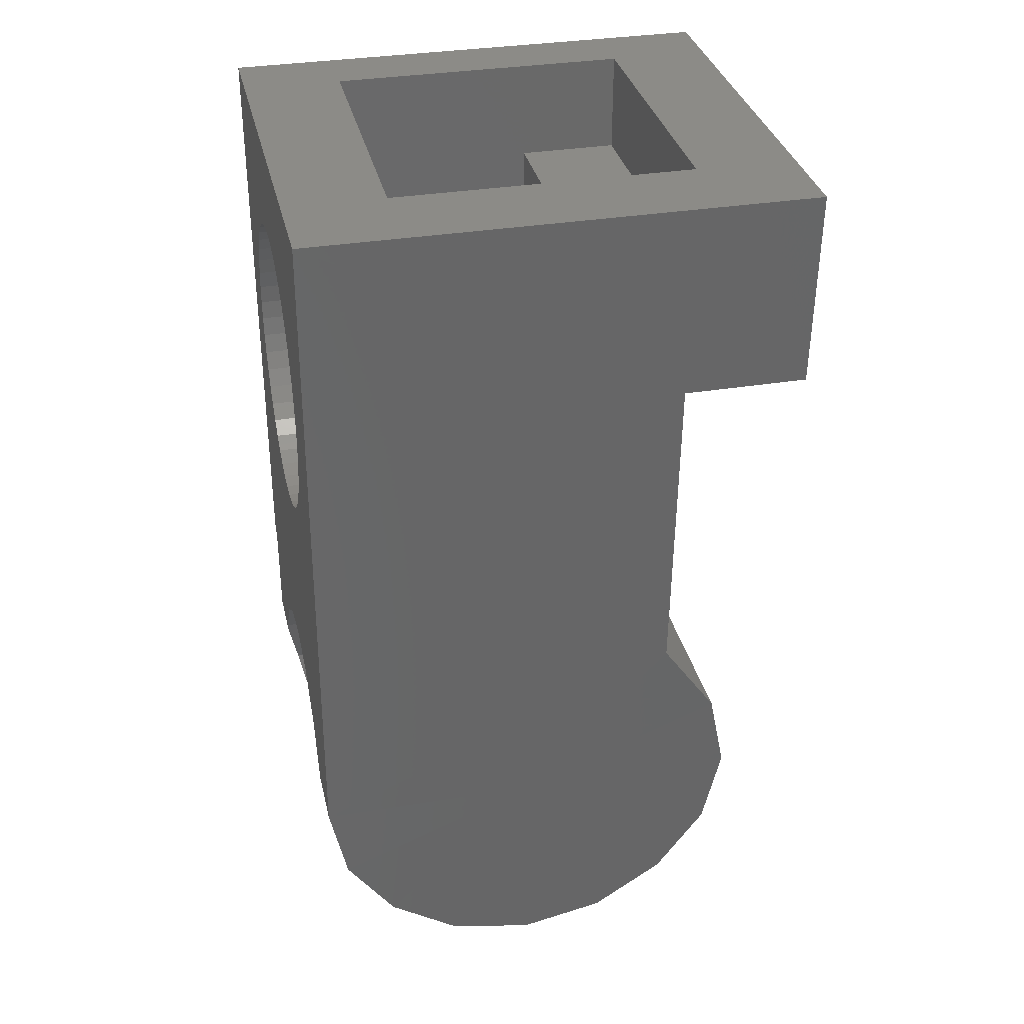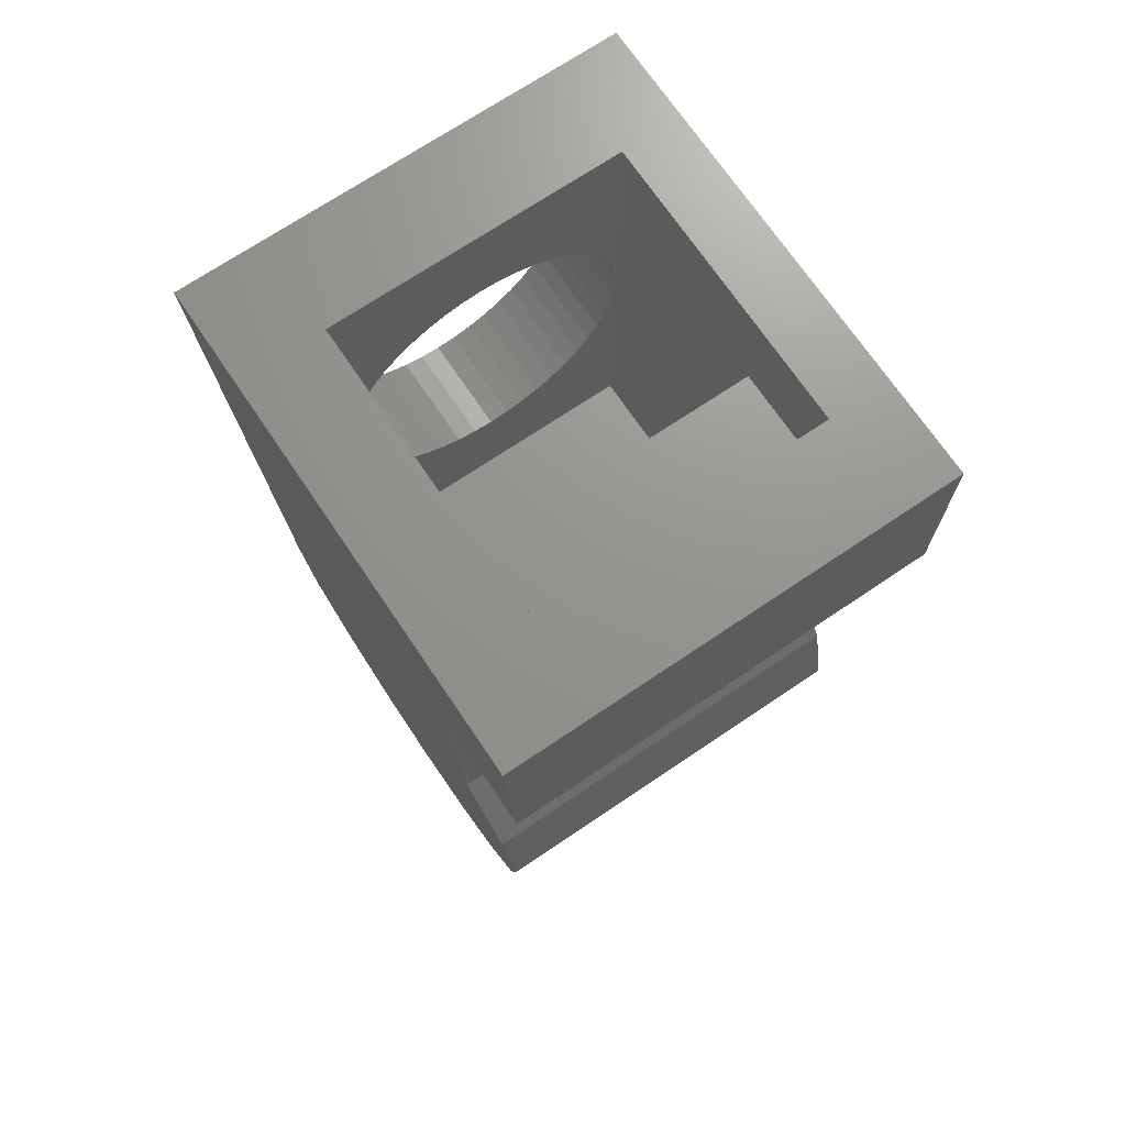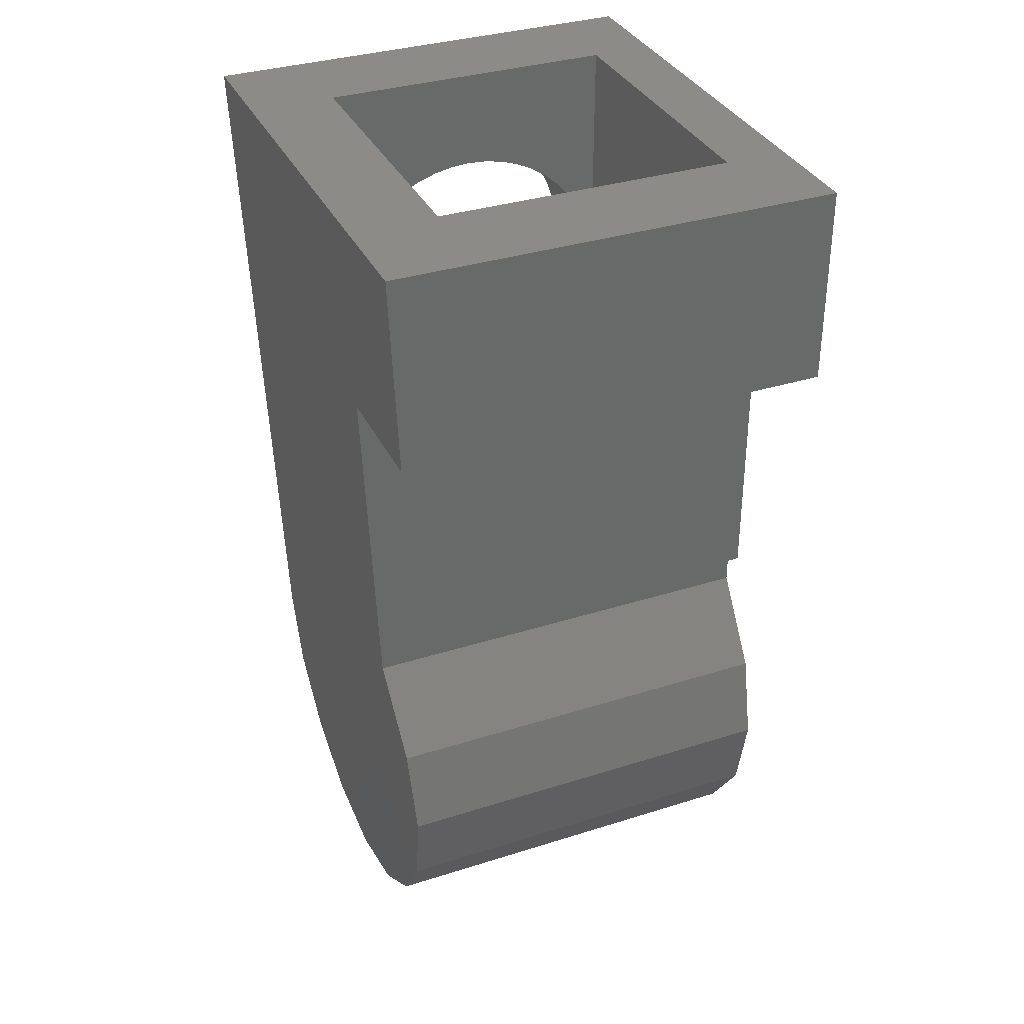
<metadata>
{"format":"stl","ext":"stl","renderer":"f3d","projection":"perspective","resolution":1024,"background":"white","views":[{"elev":33.7,"azim":77.3,"up":"+Y"},{"elev":71.1,"azim":146.0,"up":"+Y"},{"elev":34.7,"azim":157.0,"up":"+Y"}]}
</metadata>
<code>
# stl→obj: 332 verts, 606 faces
v 0.7672 0.8 -0.4
v 0.06 0.8 -0.2
v 0.06 0.8 -0.4
v 0.7672 0.8 -0.2
v 0.78 1.12 -0.4
v 0.06 1.12 -0.4
v 0.7472 0.308 -0.2
v 0.06 0.308 -0.2
v 0.08 0.308 -0.2
v 0.7456 0.2696 -0.2
v 0.08 0.2696 -0.2
v 0.08 0.1368 -0.2912
v 0.74 0.1368 -0.2912
v 0.08 0 -0.32
v 0.7344 0 -0.32
v 0.7292 -0.1368 -0.2912
v 0.08 -0.1368 -0.2912
v 0.08 -0.252 -0.212
v 0.7244 -0.252 -0.212
v 0.78 1.12 0.4
v 0.7344 0 0.4
v 0.7344 0 0.04
v 0.7292 -0.1368 0.3712
v 0.7244 -0.252 0.292
v 0.7212 -0.3312 0.1768
v 0.72 -0.36 0.04
v 0.7212 -0.3312 -0.0968
v 0.64 0.96 0.24
v 0.16 1.12 0.24
v 0.64 1.12 0.24
v 0.4 0.96 0.24
v 0.16 0.96 0.24
v 0.64 0.32 0.24
v 0.4 0.48 0.24
v 0.64 0.48 0.24
v 0.16 0.32 0.24
v 0.16 0.48 0.24
v 0.64 0.96 -0.08
v 0.64 1.12 -0.24
v 0.64 0.96 -0.24
v 0.16 1.12 -0.24
v 0.16 0.96 -0.08
v 0.16 0.96 -0.24
v 0.06 1.12 0.4
v 0.06 0.368 -0.112
v 0.06 0.4 0.04
v 0.06 0.368 0.192
v 0.06 0.28 0.32
v 0.06 0.164 0.4
v 0.08 0.368 -0.112
v 0.08 0.4 0.04
v 0.08 0.368 0.192
v 0.08 0.28 0.32
v 0.08 0.164 0.4
v 0.08 0.08484 0.1248
v 0.08 0 0.4
v 0.08 0.04592 0.1509
v 0.08 -0.1368 0.3712
v 0.08 0 0.16
v 0.08 -0.252 0.292
v 0.08 -0.04592 0.1509
v 0.08 -0.3312 0.1768
v 0.08 -0.08484 0.1248
v 0.08 -0.36 0.04
v 0.08 -0.1109 0.08592
v 0.08 -0.3312 -0.0968
v 0.08 -0.12 0.04
v 0.08 -0.1109 -0.00592
v 0.08 -0.08484 -0.04484
v 0.08 -0.04592 -0.07088
v 0.08 0 -0.08
v 0.08 0.04592 -0.07088
v 0.08 0.08484 -0.04484
v 0.08 0.1109 -0.00592
v 0.08 0.12 0.04
v 0.08 0.1109 0.08592
v 0.3088 -0.24 0.24
v 0.5736 -0.24 0.04
v 0.3088 -0.24 0.04
v 0.5736 -0.24 0.24
v 0.3088 0.092 -0.1816
v 0.5736 0 -0.2
v 0.5736 0.084 -0.1832
v 0.3088 0 -0.2
v 0.5696 0.0896 -0.182
v 0.492 0.1416 -0.1484
v 0.3088 0.142 -0.1484
v 0.4 0.16 -0.136
v 0.5736 0 0.04
v 0.5736 0.084 0.24
v 0.3088 -0.12 0.16
v 0.3088 -0.12 0.04
v 0.3088 0.12 0.16
v 0.3088 0.142 0.24
v 0.3088 0 0.16
v 0.3088 0.12 -0.08
v 0.3088 0.12 0.04
v 0.3088 0 -0.08
v 0.6217 0.01184 0.24
v 0.64 -0.08 0.24
v 0.6217 -0.1718 0.24
v 0.5697 -0.2497 0.24
v 0.4918 -0.3017 0.24
v 0.5128 -0.2878 0.24
v 0.4 -0.32 0.24
v 0.3082 -0.3017 0.24
v 0.2872 -0.2878 0.24
v 0.1783 -0.1718 0.24
v 0.16 -0.08 0.24
v 0.1783 0.01184 0.24
v 0.2303 0.08972 0.24
v 0.4918 0.1417 0.4
v 0.4 0.16 0.4
v 0.5697 0.08972 0.4
v 0.6217 0.01184 0.4
v 0.6241 0 0.4
v 0.64 -0.08 0.3832
v 0.6287 -0.1368 0.3712
v 0.6217 -0.1718 0.3471
v 0.5697 -0.2497 0.2936
v 0.5663 -0.252 0.292
v 0.4918 -0.3017 0.2196
v 0.4 -0.32 0.1931
v 0.3082 -0.3017 0.2196
v 0.2303 -0.2497 0.24
v 0.2337 -0.252 0.292
v 0.2303 -0.2497 0.2936
v 0.1783 -0.1718 0.3471
v 0.1713 -0.1368 0.3712
v 0.16 -0.08 0.3832
v 0.1759 0 0.4
v 0.1783 0.01184 0.4
v 0.2303 0.08972 0.4
v 0.3082 0.1417 0.4
v 0.4 0.48 0.4
v 0.64 0.48 0.4
v 0.4 0.96 0.4
v 0.64 0.96 0.4
v 0.16 0.96 0.4
v 0.16 0.72 0.4
v 0.16 0.48 0.4
v 0.64 0.72 0.4
v 0.16 0.72 0.24
v 0.1621 0.7513 0.4
v 0.1621 0.7513 0.24
v 0.1682 0.7821 0.4
v 0.1682 0.7821 0.24
v 0.1783 0.8118 0.4
v 0.1783 0.8118 0.24
v 0.1922 0.84 0.4
v 0.1922 0.84 0.24
v 0.2096 0.8661 0.4
v 0.2096 0.8661 0.24
v 0.2303 0.8897 0.4
v 0.2303 0.8897 0.24
v 0.2539 0.9104 0.4
v 0.2539 0.9104 0.24
v 0.28 0.9278 0.4
v 0.28 0.9278 0.24
v 0.3082 0.9417 0.4
v 0.3082 0.9417 0.24
v 0.3379 0.9518 0.4
v 0.3379 0.9518 0.24
v 0.3687 0.9579 0.4
v 0.3687 0.9579 0.24
v 0.4313 0.9579 0.4
v 0.4313 0.9579 0.24
v 0.4621 0.9518 0.4
v 0.4621 0.9518 0.24
v 0.4918 0.9417 0.4
v 0.4918 0.9417 0.24
v 0.52 0.9278 0.4
v 0.52 0.9278 0.24
v 0.5461 0.9104 0.4
v 0.5461 0.9104 0.24
v 0.5697 0.8897 0.4
v 0.5697 0.8897 0.24
v 0.5904 0.8661 0.4
v 0.5904 0.8661 0.24
v 0.6078 0.84 0.4
v 0.6078 0.84 0.24
v 0.6217 0.8118 0.4
v 0.6217 0.8118 0.24
v 0.6318 0.7821 0.4
v 0.6318 0.7821 0.24
v 0.6379 0.7513 0.4
v 0.6379 0.7513 0.24
v 0.64 0.72 0.24
v 0.6379 0.6887 0.4
v 0.6379 0.6887 0.24
v 0.6318 0.6579 0.4
v 0.6318 0.6579 0.24
v 0.6217 0.6282 0.4
v 0.6217 0.6282 0.24
v 0.6078 0.6 0.4
v 0.6078 0.6 0.24
v 0.5904 0.5739 0.4
v 0.5904 0.5739 0.24
v 0.5697 0.5503 0.4
v 0.5697 0.5503 0.24
v 0.5461 0.5296 0.4
v 0.5461 0.5296 0.24
v 0.52 0.5122 0.4
v 0.52 0.5122 0.24
v 0.4918 0.4983 0.4
v 0.4918 0.4983 0.24
v 0.4621 0.4882 0.4
v 0.4621 0.4882 0.24
v 0.4313 0.4821 0.4
v 0.4313 0.4821 0.24
v 0.3687 0.4821 0.4
v 0.3687 0.4821 0.24
v 0.3379 0.4882 0.4
v 0.3379 0.4882 0.24
v 0.3082 0.4983 0.4
v 0.3082 0.4983 0.24
v 0.28 0.5122 0.4
v 0.28 0.5122 0.24
v 0.2539 0.5296 0.4
v 0.2539 0.5296 0.24
v 0.2303 0.5503 0.4
v 0.2303 0.5503 0.24
v 0.2096 0.5739 0.4
v 0.2096 0.5739 0.24
v 0.1922 0.6 0.4
v 0.1922 0.6 0.24
v 0.1783 0.6282 0.4
v 0.1783 0.6282 0.24
v 0.1682 0.6579 0.4
v 0.1682 0.6579 0.24
v 0.1621 0.6887 0.4
v 0.1621 0.6887 0.24
v 0.64 0.32 -0.08
v 0.16 0.32 -0.08
v 0.08 0.119 0.05568
v 0.3088 0.119 0.05568
v 0.08 0.1159 0.07104
v 0.3088 0.1159 0.07104
v 0.3088 0.1109 0.08592
v 0.08 0.1039 0.1
v 0.3088 0.1039 0.1
v 0.08 0.0952 0.113
v 0.3088 0.0952 0.113
v 0.3088 0.08484 0.1248
v 0.08 0.07304 0.1352
v 0.3088 0.07304 0.1352
v 0.08 0.06 0.1439
v 0.3088 0.06 0.1439
v 0.3088 0.04592 0.1509
v 0.08 0.03104 0.1559
v 0.3088 0.03104 0.1559
v 0.08 0.01564 0.159
v 0.3088 0.01564 0.159
v 0.08 -0.01568 0.159
v 0.3088 -0.01568 0.159
v 0.08 -0.03104 0.1559
v 0.3088 -0.03104 0.1559
v 0.3088 -0.04592 0.1509
v 0.08 -0.06 0.1439
v 0.3088 -0.06 0.1439
v 0.08 -0.07304 0.1352
v 0.3088 -0.07304 0.1352
v 0.3088 -0.08484 0.1248
v 0.08 -0.0952 0.113
v 0.3088 -0.0952 0.113
v 0.08 -0.1039 0.1
v 0.3088 -0.1039 0.1
v 0.3088 -0.1109 0.08592
v 0.08 -0.1159 0.07104
v 0.3088 -0.1159 0.07104
v 0.08 -0.119 0.05568
v 0.3088 -0.119 0.05568
v 0.08 -0.119 0.02436
v 0.3088 -0.119 0.02436
v 0.08 -0.1159 0.00896
v 0.3088 -0.1159 0.00896
v 0.3088 -0.1109 -0.00592
v 0.08 -0.1039 -0.02
v 0.3088 -0.1039 -0.02
v 0.08 -0.0952 -0.03304
v 0.3088 -0.0952 -0.03304
v 0.3088 -0.08484 -0.04484
v 0.08 -0.07304 -0.0552
v 0.3088 -0.07304 -0.0552
v 0.08 -0.06 -0.06392
v 0.3088 -0.06 -0.06392
v 0.3088 -0.04592 -0.07088
v 0.08 -0.03104 -0.07592
v 0.3088 -0.03104 -0.07592
v 0.08 -0.01568 -0.07896
v 0.3088 -0.01568 -0.07896
v 0.08 0.01564 -0.07896
v 0.3088 0.01564 -0.07896
v 0.08 0.03104 -0.07592
v 0.3088 0.03104 -0.07592
v 0.3088 0.04592 -0.07088
v 0.08 0.06 -0.06392
v 0.3088 0.06 -0.06392
v 0.08 0.07304 -0.0552
v 0.3088 0.07304 -0.0552
v 0.3088 0.08484 -0.04484
v 0.08 0.0952 -0.03304
v 0.3088 0.0952 -0.03304
v 0.08 0.1039 -0.02
v 0.3088 0.1039 -0.02
v 0.3088 0.1109 -0.00592
v 0.08 0.1159 0.00896
v 0.3088 0.1159 0.00896
v 0.08 0.119 0.02436
v 0.3088 0.119 0.02436
v 0.5736 -0.2318 -0.02212
v 0.5736 -0.2379 0.00868
v 0.5736 -0.2078 -0.08
v 0.5736 -0.2217 -0.05184
v 0.5736 -0.1697 -0.1297
v 0.5736 -0.1904 -0.1061
v 0.5736 -0.12 -0.1678
v 0.5736 -0.1461 -0.1504
v 0.5736 -0.06212 -0.1918
v 0.5736 -0.09184 -0.1817
v 0.5736 -0.03132 -0.1979
v 0.3088 -0.2379 0.00868
v 0.3088 -0.2318 -0.02212
v 0.3088 -0.2217 -0.05184
v 0.3088 -0.2078 -0.08
v 0.3088 -0.1904 -0.1061
v 0.3088 -0.1697 -0.1297
v 0.3088 -0.1461 -0.1504
v 0.3088 -0.12 -0.1678
v 0.3088 -0.09184 -0.1817
v 0.3088 -0.06212 -0.1918
v 0.3088 -0.03132 -0.1979
f 1 2 3
f 2 1 4
f 5 3 6
f 3 5 1
f 2 7 8
f 7 2 4
f 9 10 11
f 10 9 7
f 10 12 11
f 12 10 13
f 13 14 12
f 14 13 15
f 14 16 17
f 16 14 15
f 16 18 17
f 18 16 19
f 4 5 20
f 5 4 1
f 21 4 20
f 4 21 10
f 10 21 22
f 23 22 21
f 22 23 24
f 25 22 24
f 22 25 26
f 27 22 26
f 22 27 19
f 16 22 19
f 22 16 15
f 13 22 15
f 22 13 10
f 28 29 30
f 29 28 31
f 32 29 31
f 33 34 35
f 34 33 36
f 36 37 34
f 30 38 28
f 38 30 39
f 38 39 40
f 32 41 29
f 41 32 42
f 41 42 43
f 20 39 30
f 39 20 5
f 44 30 29
f 30 44 20
f 6 29 41
f 29 6 44
f 5 41 39
f 41 5 6
f 44 3 2
f 3 44 6
f 2 8 45
f 44 45 46
f 45 44 2
f 44 46 47
f 44 47 48
f 44 48 49
f 45 9 50
f 9 45 8
f 46 50 51
f 50 46 45
f 47 51 52
f 51 47 46
f 48 52 53
f 52 48 47
f 49 53 54
f 53 49 48
f 55 56 54
f 56 55 57
f 57 58 56
f 58 57 59
f 59 60 58
f 60 59 61
f 61 62 60
f 62 61 63
f 63 64 62
f 64 63 65
f 65 66 64
f 66 65 67
f 67 18 66
f 18 67 68
f 68 17 18
f 17 68 69
f 69 14 17
f 14 69 70
f 70 12 14
f 12 70 71
f 71 11 12
f 11 71 72
f 72 9 11
f 9 72 73
f 73 50 9
f 50 73 74
f 74 51 50
f 51 74 75
f 75 52 51
f 52 75 76
f 76 53 52
f 53 76 55
f 54 53 55
f 77 78 79
f 78 77 80
f 81 82 83
f 82 81 84
f 81 83 85
f 86 81 85
f 86 87 81
f 87 86 88
f 80 89 78
f 89 80 90
f 83 89 90
f 89 83 82
f 91 79 92
f 79 91 77
f 77 93 94
f 93 77 95
f 94 96 87
f 96 94 97
f 96 84 81
f 84 96 98
f 81 87 96
f 80 99 90
f 99 80 100
f 80 101 100
f 101 80 102
f 80 103 104
f 103 80 105
f 77 105 80
f 105 77 106
f 77 107 106
f 107 77 108
f 77 109 108
f 109 77 110
f 77 111 110
f 111 77 94
f 88 112 113
f 112 88 86
f 86 114 112
f 114 86 85
f 83 114 85
f 114 83 90
f 115 90 99
f 90 115 114
f 99 116 115
f 99 117 116
f 117 99 100
f 100 118 117
f 118 100 101
f 101 119 118
f 101 120 119
f 120 101 102
f 102 121 120
f 121 102 104
f 103 122 104
f 123 103 105
f 103 123 122
f 124 105 106
f 105 124 123
f 106 107 124
f 125 126 107
f 126 125 127
f 125 128 127
f 128 125 108
f 108 129 128
f 129 108 109
f 109 130 129
f 110 130 109
f 130 110 131
f 110 132 131
f 111 132 110
f 132 111 133
f 94 133 111
f 133 94 134
f 113 134 94
f 88 94 87
f 94 88 113
f 25 123 62
f 123 25 122
f 124 62 123
f 107 62 124
f 122 25 104
f 104 24 121
f 24 104 25
f 60 107 126
f 107 60 62
f 26 62 64
f 62 26 25
f 27 64 66
f 64 27 26
f 19 66 18
f 66 19 27
f 117 21 116
f 21 117 23
f 117 118 23
f 118 119 23
f 120 23 119
f 23 120 24
f 120 121 24
f 131 58 130
f 58 131 56
f 58 129 130
f 58 128 129
f 128 60 127
f 60 128 58
f 60 126 127
f 113 54 134
f 54 113 135
f 134 56 133
f 56 134 54
f 56 132 133
f 56 131 132
f 116 21 115
f 115 21 114
f 114 136 112
f 136 114 21
f 136 113 112
f 113 136 135
f 20 137 138
f 137 20 44
f 139 137 44
f 139 44 140
f 140 49 141
f 49 140 44
f 141 54 135
f 54 141 49
f 21 142 136
f 142 21 20
f 138 142 20
f 80 104 102
f 108 125 107
f 95 77 91
f 97 94 93
f 143 144 140
f 144 143 145
f 145 146 144
f 146 145 147
f 147 148 146
f 148 147 149
f 149 150 148
f 150 149 151
f 151 152 150
f 152 151 153
f 153 154 152
f 154 153 155
f 155 156 154
f 156 155 157
f 157 158 156
f 158 157 159
f 159 160 158
f 160 159 161
f 161 162 160
f 162 161 163
f 163 164 162
f 164 163 165
f 165 137 164
f 137 165 31
f 31 166 137
f 166 31 167
f 167 168 166
f 168 167 169
f 169 170 168
f 170 169 171
f 171 172 170
f 172 171 173
f 173 174 172
f 174 173 175
f 175 176 174
f 176 175 177
f 177 178 176
f 178 177 179
f 179 180 178
f 180 179 181
f 181 182 180
f 182 181 183
f 183 184 182
f 184 183 185
f 185 186 184
f 186 185 187
f 187 142 186
f 142 187 188
f 188 189 142
f 189 188 190
f 190 191 189
f 191 190 192
f 192 193 191
f 193 192 194
f 194 195 193
f 195 194 196
f 196 197 195
f 197 196 198
f 198 199 197
f 199 198 200
f 200 201 199
f 201 200 202
f 202 203 201
f 203 202 204
f 204 205 203
f 205 204 206
f 206 207 205
f 207 206 208
f 208 209 207
f 209 208 210
f 210 135 209
f 135 210 34
f 34 211 135
f 211 34 212
f 212 213 211
f 213 212 214
f 214 215 213
f 215 214 216
f 216 217 215
f 217 216 218
f 218 219 217
f 219 218 220
f 220 221 219
f 221 220 222
f 222 223 221
f 223 222 224
f 224 225 223
f 225 224 226
f 226 227 225
f 227 226 228
f 228 229 227
f 229 228 230
f 230 231 229
f 231 230 232
f 232 140 231
f 140 232 143
f 32 145 143
f 32 147 145
f 32 149 147
f 32 151 149
f 32 153 151
f 32 155 153
f 32 157 155
f 32 159 157
f 32 161 159
f 32 163 161
f 32 165 163
f 32 31 165
f 28 167 31
f 28 169 167
f 28 171 169
f 28 173 171
f 28 175 173
f 28 177 175
f 28 179 177
f 28 181 179
f 28 183 181
f 28 185 183
f 28 187 185
f 28 188 187
f 35 190 188
f 35 192 190
f 35 194 192
f 35 196 194
f 35 198 196
f 35 200 198
f 35 202 200
f 35 204 202
f 35 206 204
f 35 208 206
f 35 210 208
f 35 34 210
f 37 212 34
f 37 214 212
f 37 216 214
f 37 218 216
f 37 220 218
f 37 222 220
f 37 224 222
f 37 226 224
f 37 228 226
f 37 230 228
f 37 232 230
f 37 143 232
f 233 42 234
f 42 233 38
f 233 36 33
f 36 233 234
f 234 32 36
f 32 234 42
f 38 33 28
f 33 38 233
f 43 39 41
f 39 43 40
f 38 43 42
f 43 38 40
f 97 235 75
f 235 97 236
f 236 237 235
f 237 236 238
f 238 76 237
f 76 238 239
f 239 240 76
f 240 239 241
f 241 242 240
f 242 241 243
f 243 55 242
f 55 243 244
f 244 245 55
f 245 244 246
f 246 247 245
f 247 246 248
f 248 57 247
f 57 248 249
f 249 250 57
f 250 249 251
f 251 252 250
f 252 251 253
f 253 59 252
f 59 253 95
f 95 254 59
f 254 95 255
f 255 256 254
f 256 255 257
f 257 61 256
f 61 257 258
f 258 259 61
f 259 258 260
f 260 261 259
f 261 260 262
f 262 63 261
f 63 262 263
f 263 264 63
f 264 263 265
f 265 266 264
f 266 265 267
f 267 65 266
f 65 267 268
f 268 269 65
f 269 268 270
f 270 271 269
f 271 270 272
f 272 67 271
f 67 272 92
f 92 273 67
f 273 92 274
f 274 275 273
f 275 274 276
f 276 68 275
f 68 276 277
f 277 278 68
f 278 277 279
f 279 280 278
f 280 279 281
f 281 69 280
f 69 281 282
f 282 283 69
f 283 282 284
f 284 285 283
f 285 284 286
f 286 70 285
f 70 286 287
f 287 288 70
f 288 287 289
f 289 290 288
f 290 289 291
f 291 71 290
f 71 291 98
f 98 292 71
f 292 98 293
f 293 294 292
f 294 293 295
f 295 72 294
f 72 295 296
f 296 297 72
f 297 296 298
f 298 299 297
f 299 298 300
f 300 73 299
f 73 300 301
f 301 302 73
f 302 301 303
f 303 304 302
f 304 303 305
f 305 74 304
f 74 305 306
f 306 307 74
f 307 306 308
f 308 309 307
f 309 308 310
f 310 75 309
f 75 310 97
f 78 311 312
f 311 78 89
f 311 313 314
f 313 311 89
f 313 315 316
f 315 313 89
f 315 317 318
f 317 315 89
f 317 319 320
f 319 317 89
f 319 82 321
f 82 319 89
f 78 322 79
f 322 78 312
f 312 323 322
f 323 312 311
f 311 324 323
f 324 311 314
f 314 325 324
f 325 314 313
f 313 326 325
f 326 313 316
f 316 327 326
f 327 316 315
f 315 328 327
f 328 315 318
f 318 329 328
f 329 318 317
f 317 330 329
f 330 317 320
f 320 331 330
f 331 320 319
f 319 332 331
f 332 319 321
f 321 84 332
f 84 321 82
f 274 79 322
f 79 274 92
f 276 322 323
f 322 276 274
f 277 323 324
f 323 277 276
f 279 324 325
f 324 279 277
f 281 325 326
f 325 281 279
f 282 326 327
f 326 282 281
f 284 327 328
f 327 284 282
f 286 328 329
f 328 286 284
f 287 329 330
f 329 287 286
f 289 330 331
f 330 289 287
f 291 331 332
f 331 291 289
f 98 332 84
f 332 98 291
f 96 296 98
f 96 301 296
f 96 306 301
f 96 97 306
f 93 239 97
f 93 244 239
f 93 249 244
f 93 95 249
f 91 258 95
f 91 263 258
f 91 268 263
f 91 92 268
f 144 139 140
f 146 139 144
f 148 139 146
f 150 139 148
f 152 139 150
f 154 139 152
f 156 139 154
f 158 139 156
f 160 139 158
f 162 139 160
f 164 139 162
f 137 139 164
f 166 138 137
f 168 138 166
f 170 138 168
f 172 138 170
f 174 138 172
f 176 138 174
f 178 138 176
f 180 138 178
f 182 138 180
f 184 138 182
f 186 138 184
f 142 138 186
f 189 136 142
f 191 136 189
f 193 136 191
f 195 136 193
f 197 136 195
f 199 136 197
f 201 136 199
f 203 136 201
f 205 136 203
f 207 136 205
f 209 136 207
f 135 136 209
f 211 141 135
f 213 141 211
f 215 141 213
f 217 141 215
f 219 141 217
f 221 141 219
f 223 141 221
f 225 141 223
f 227 141 225
f 229 141 227
f 231 141 229
f 140 141 231

</code>
